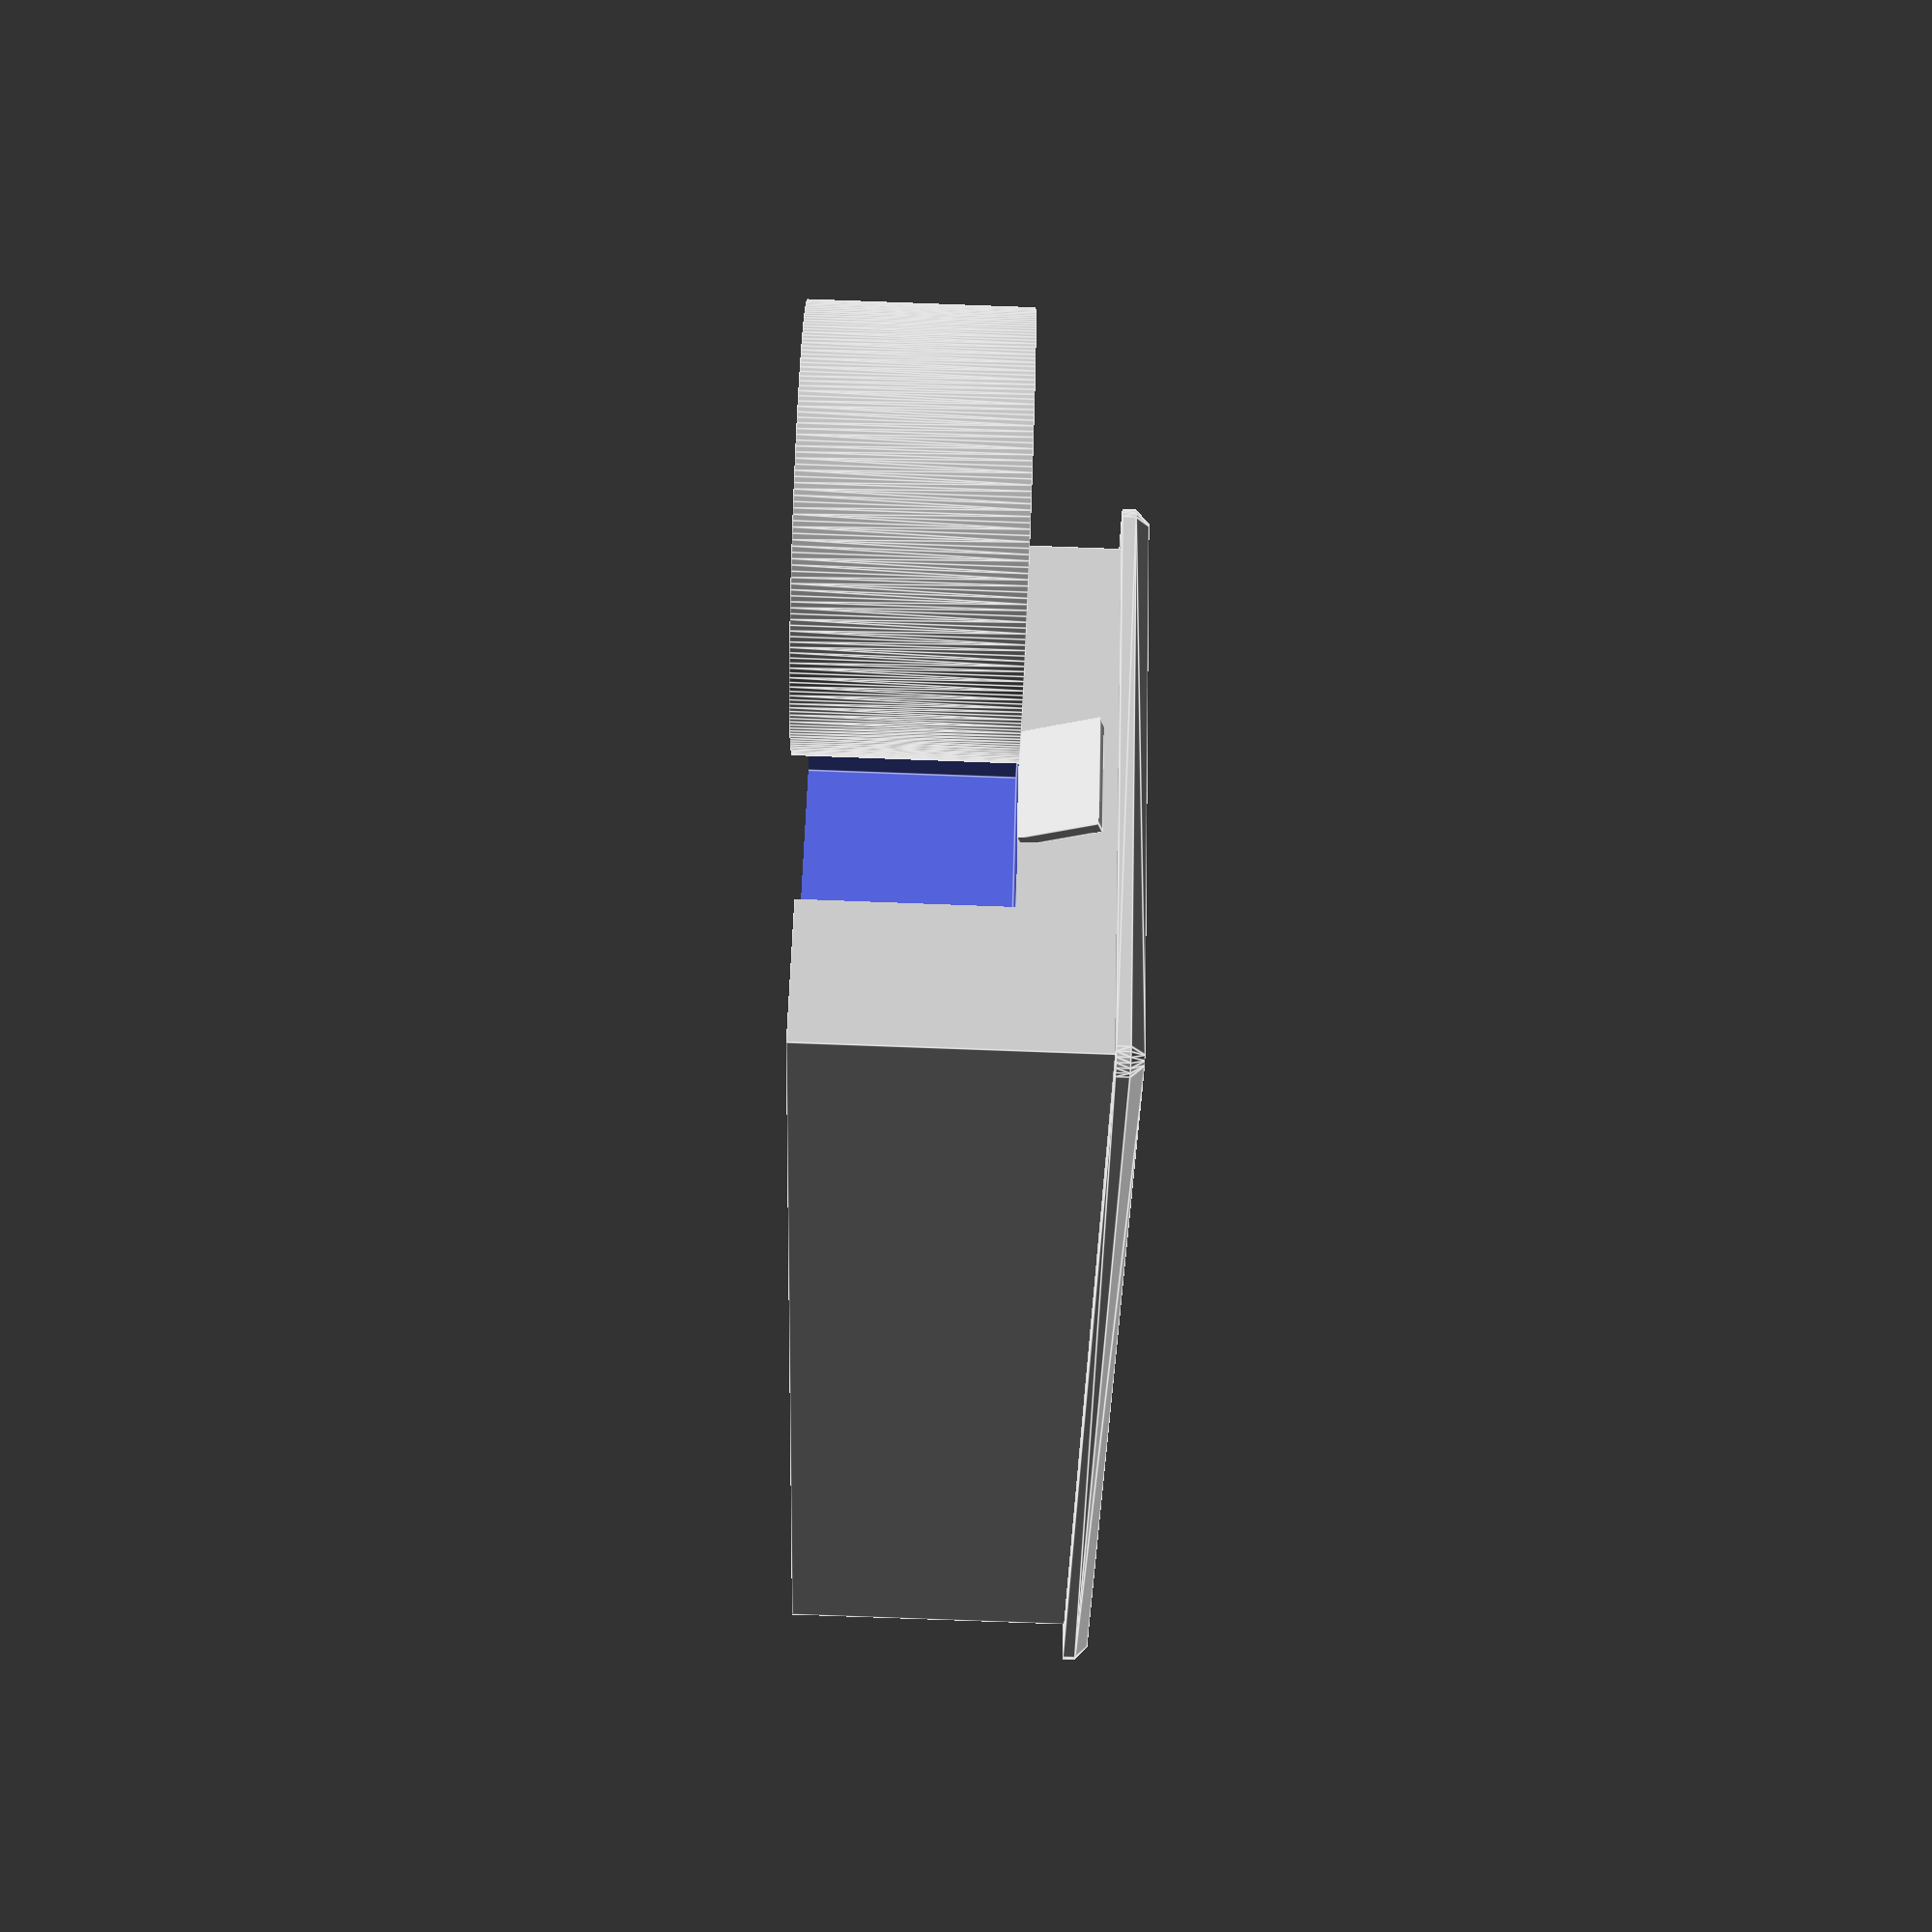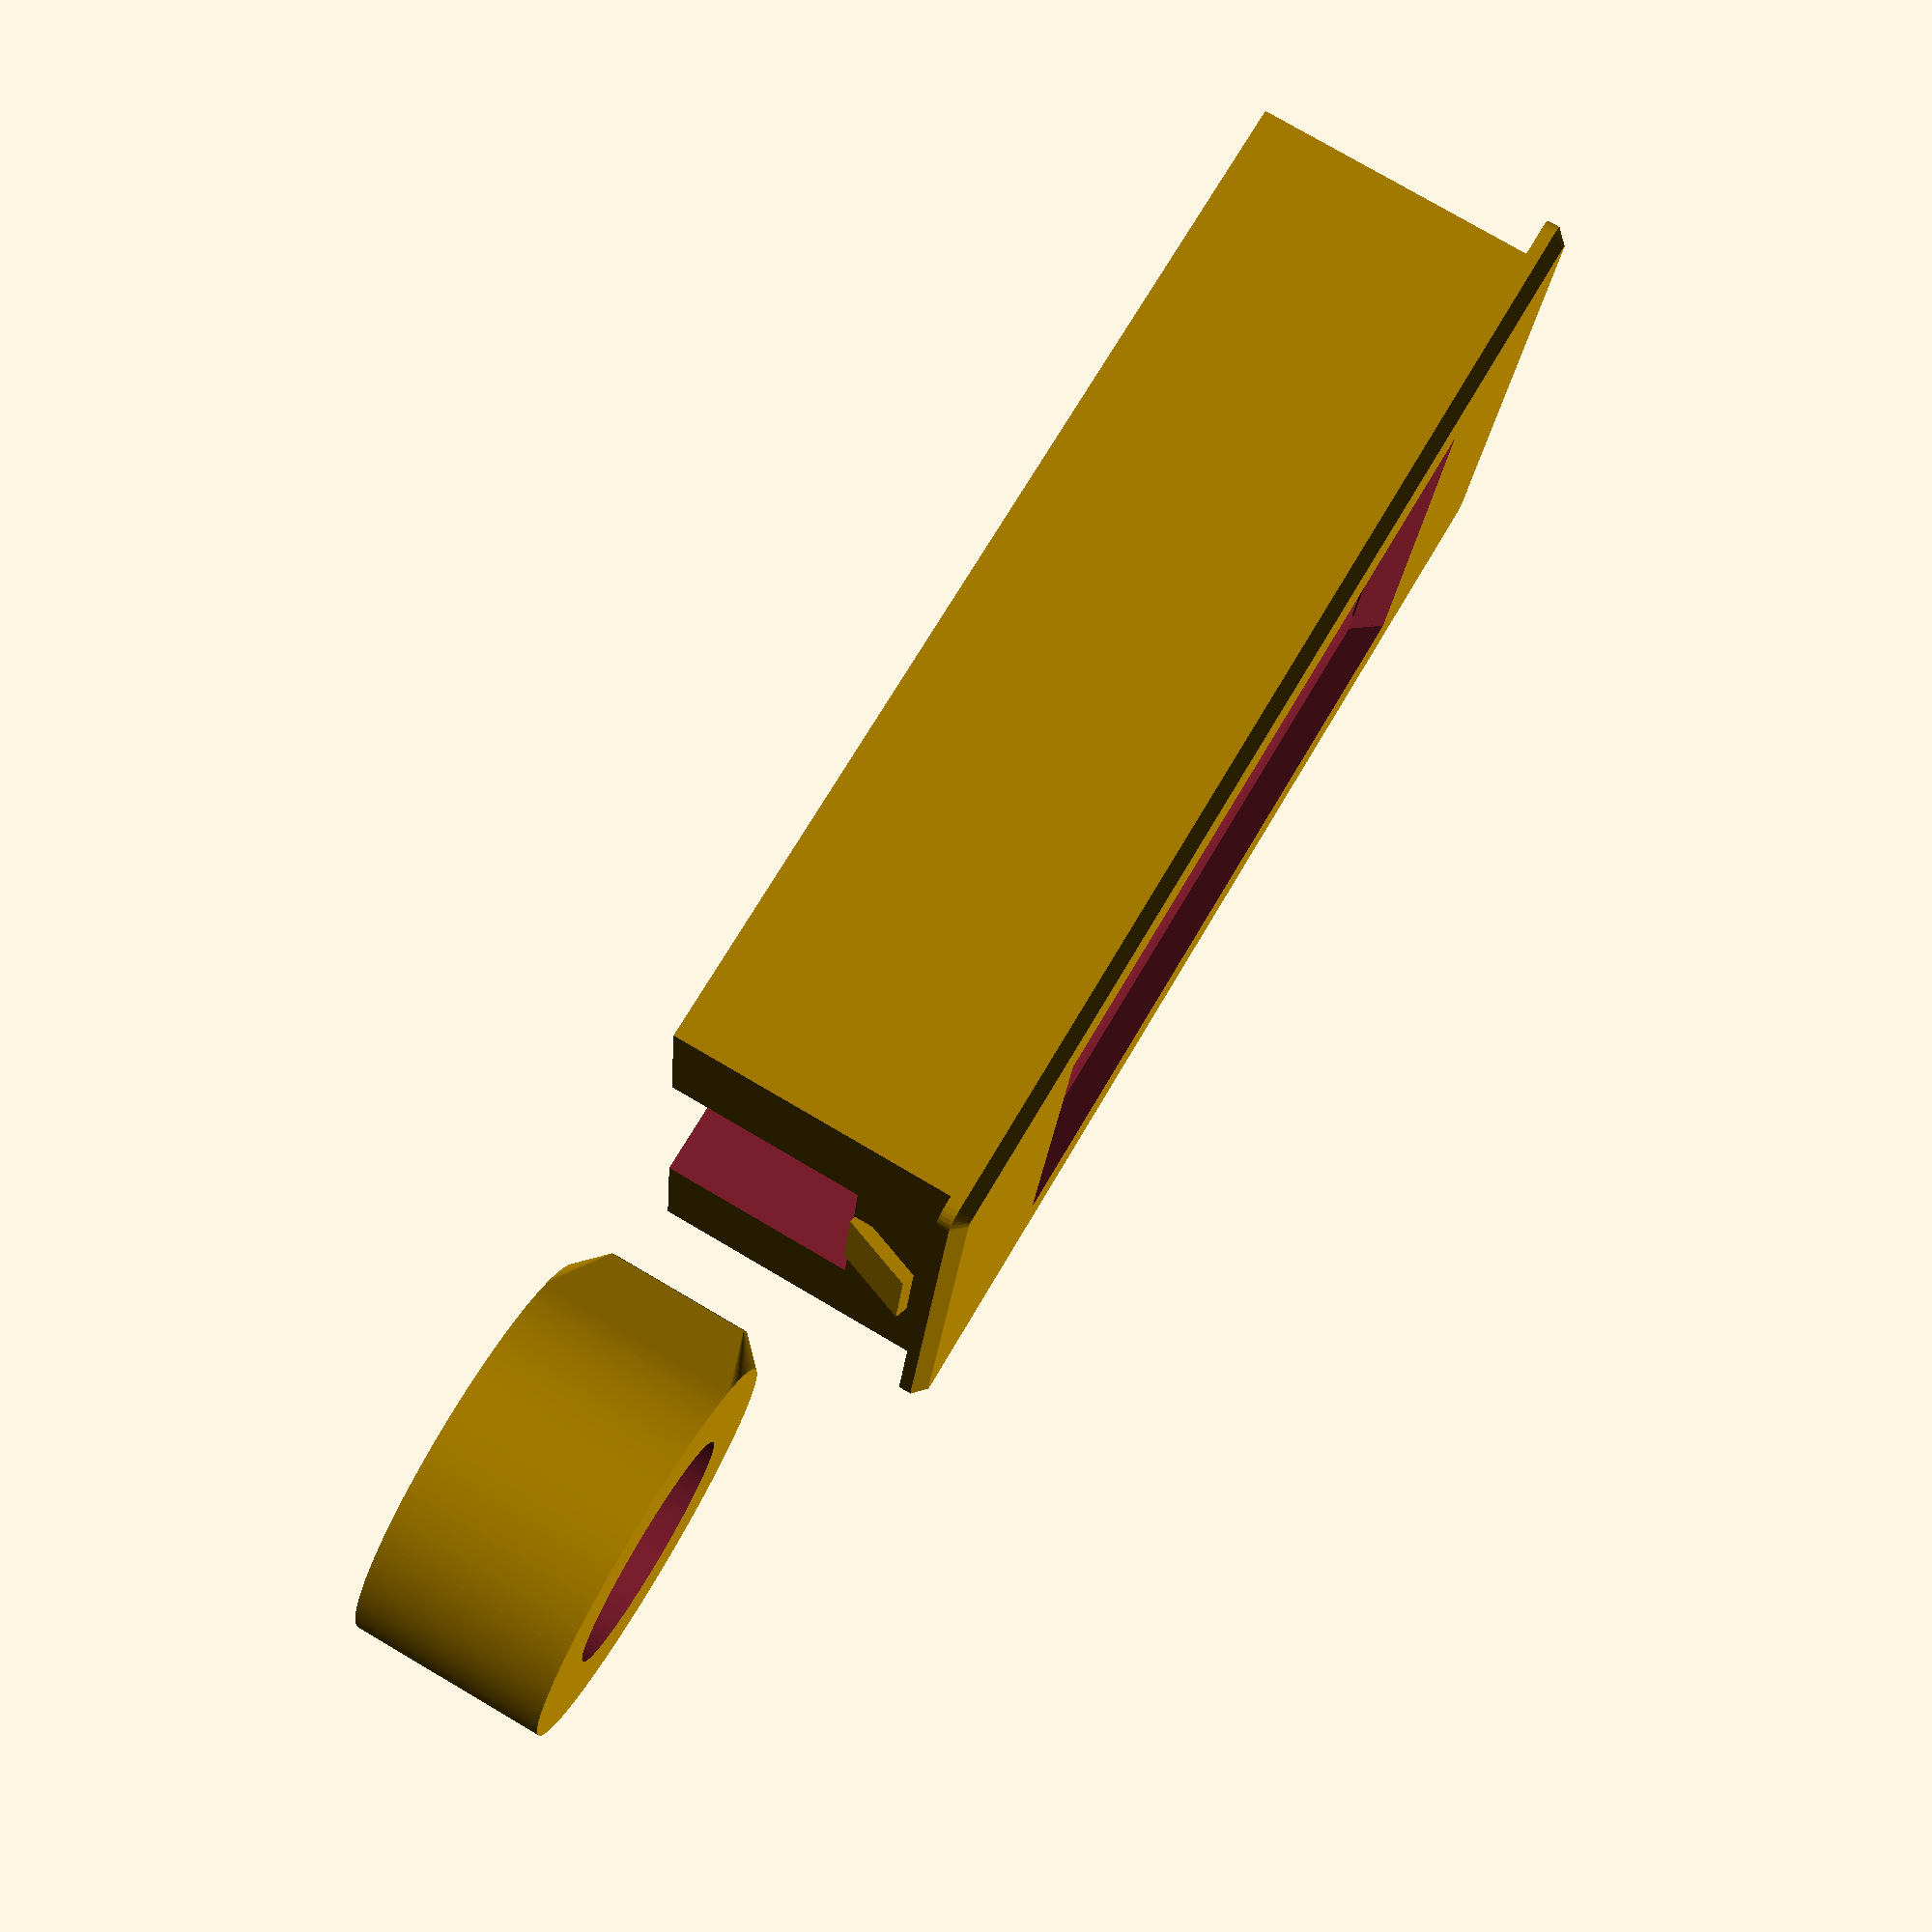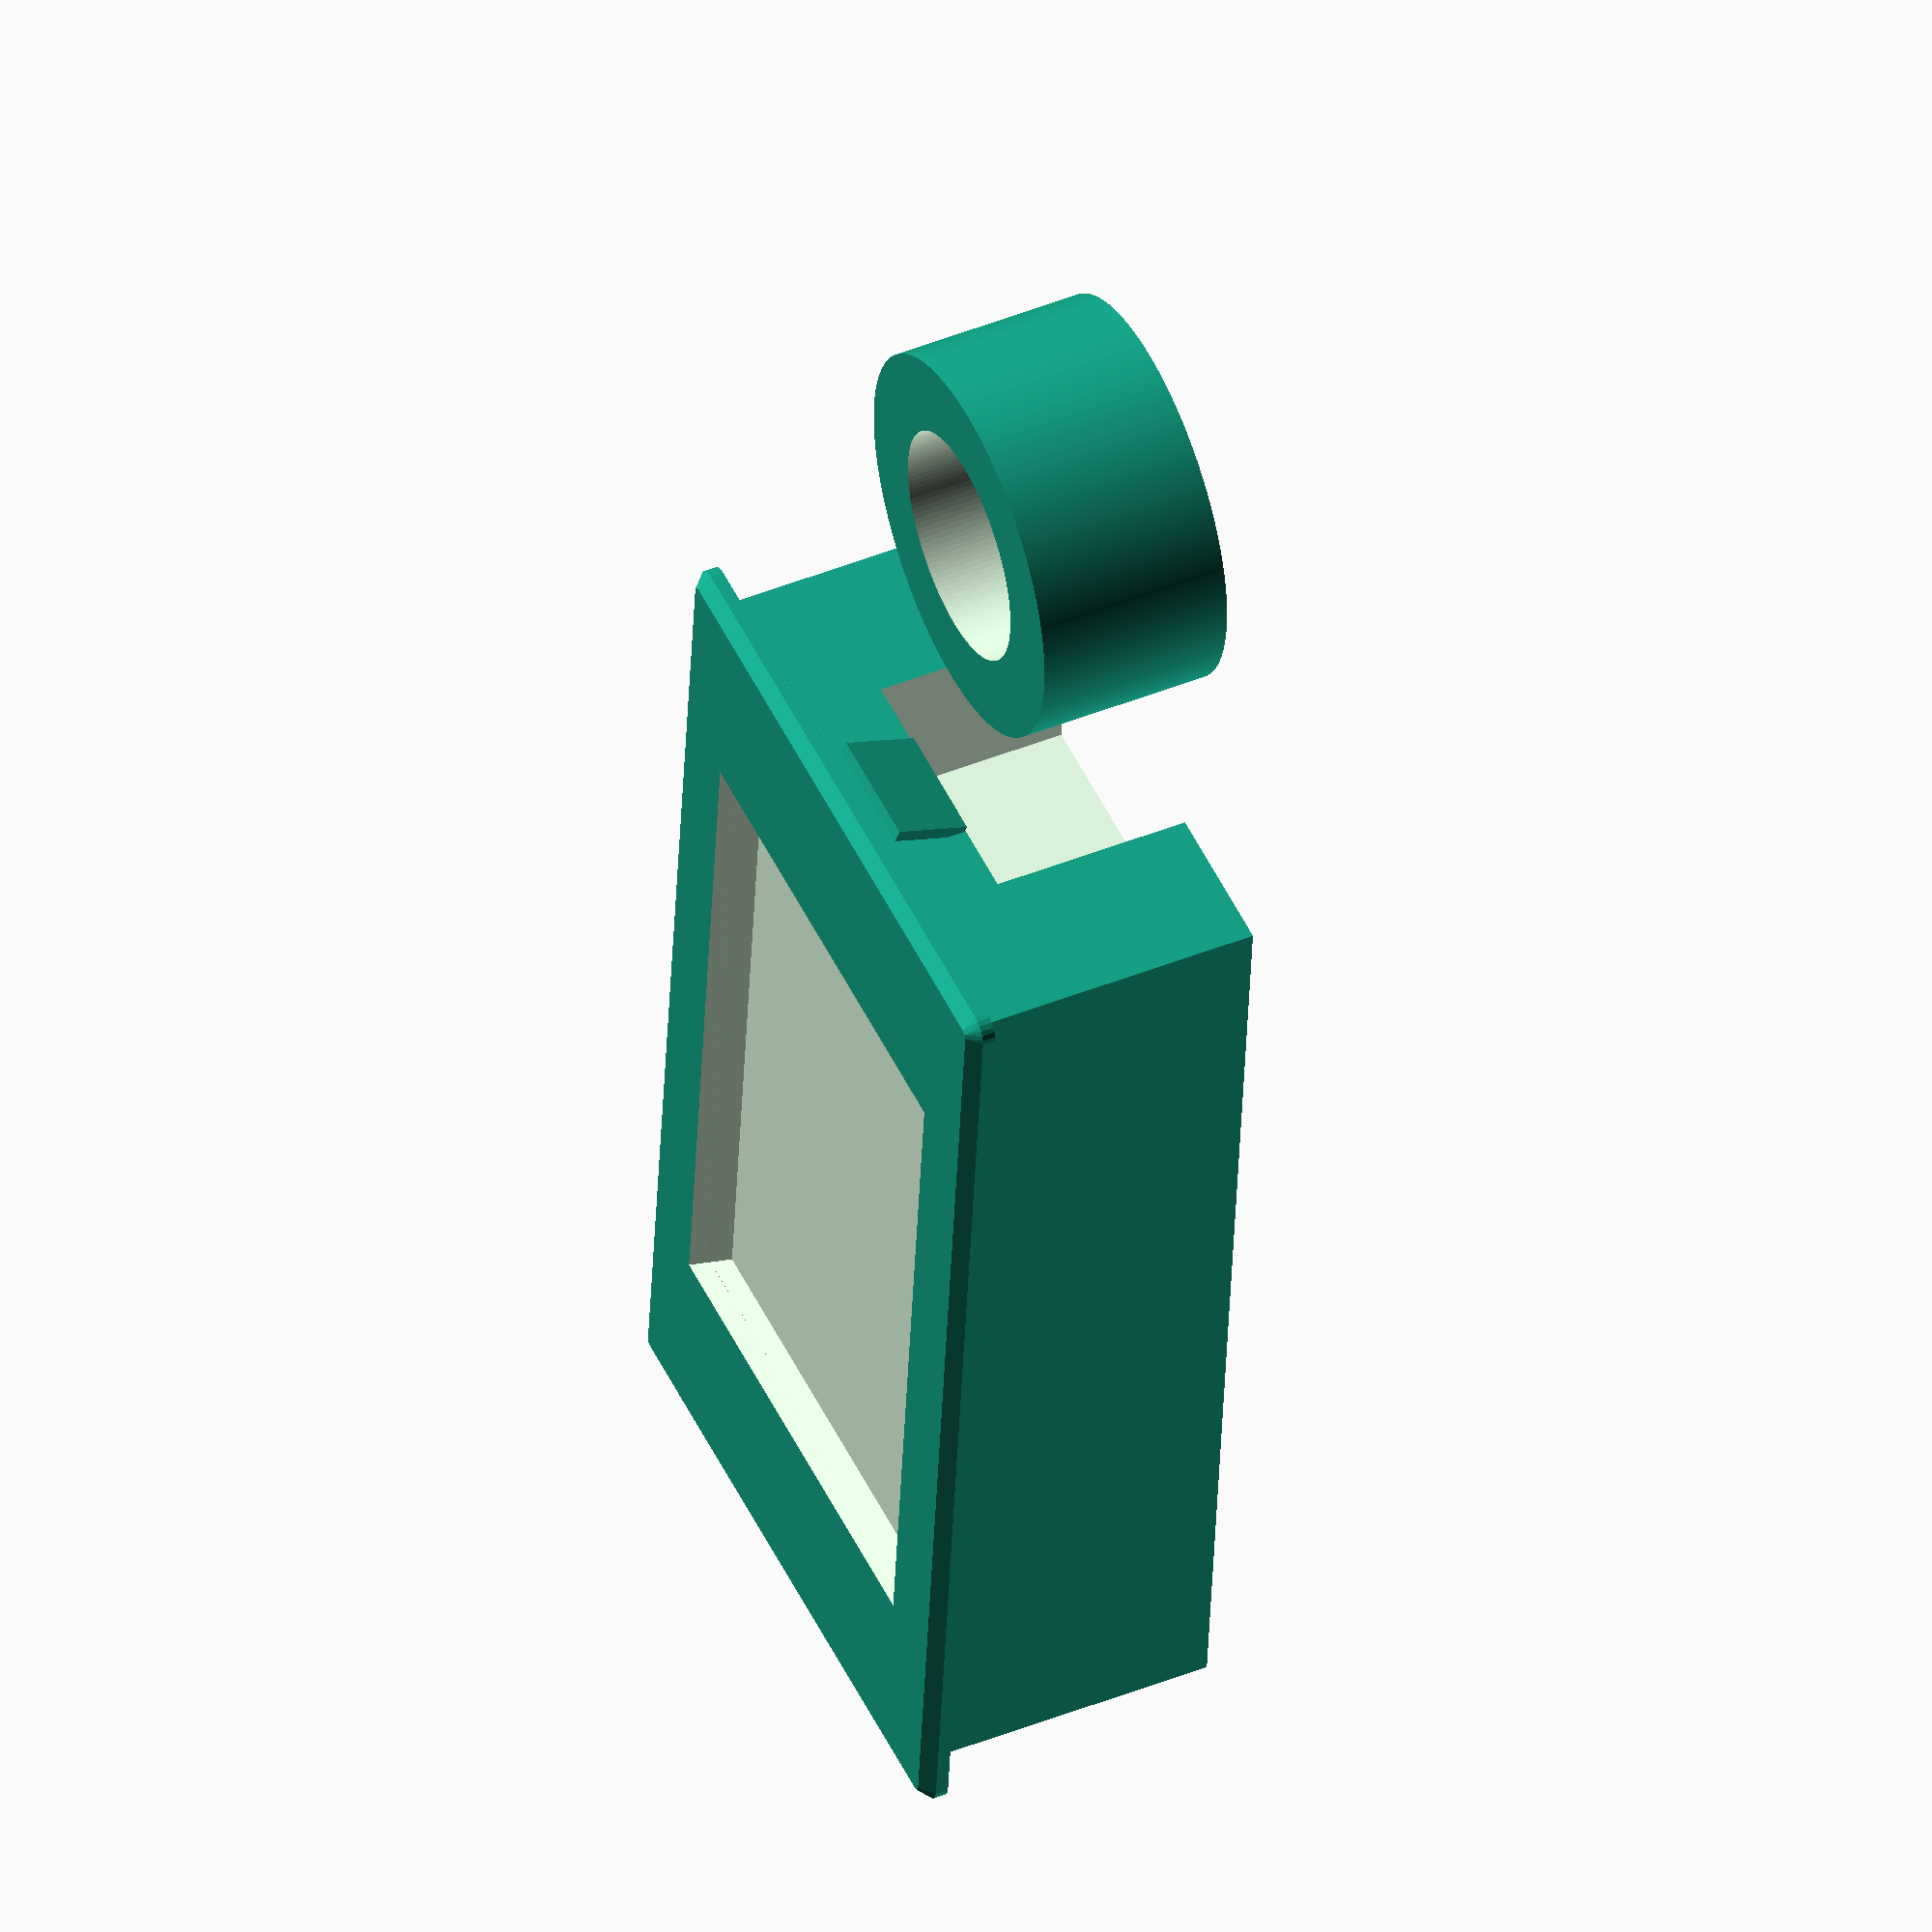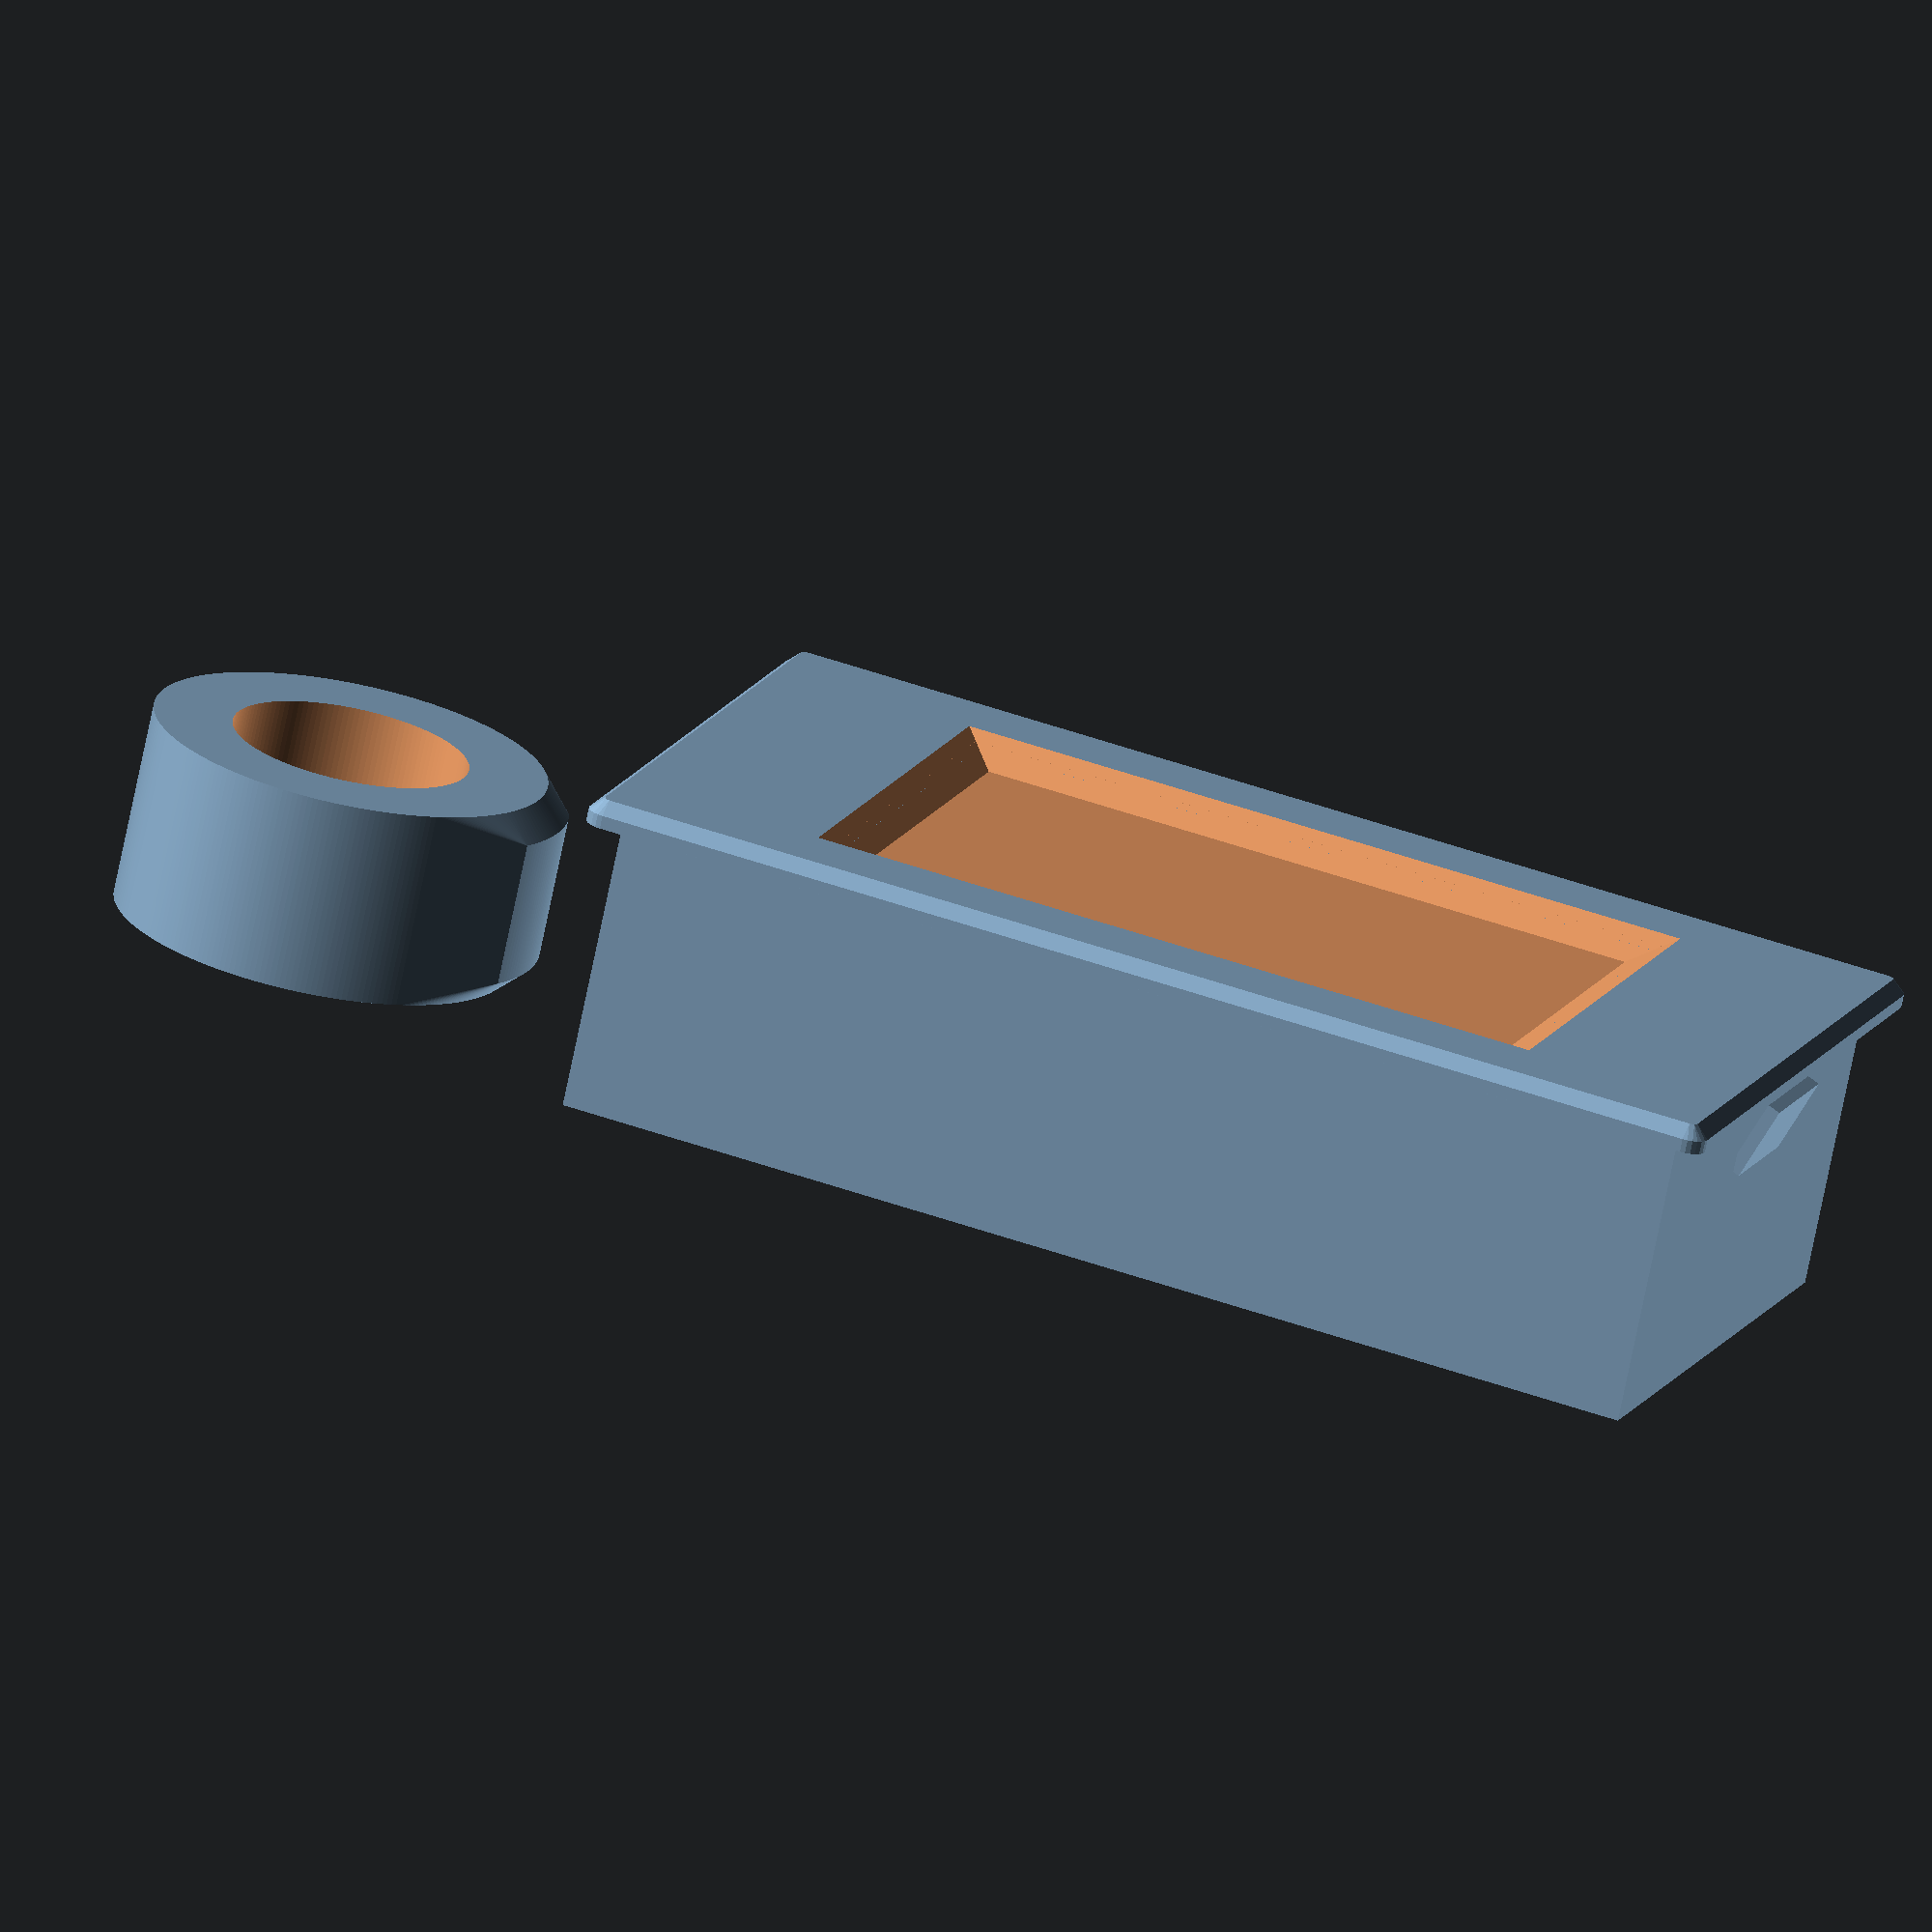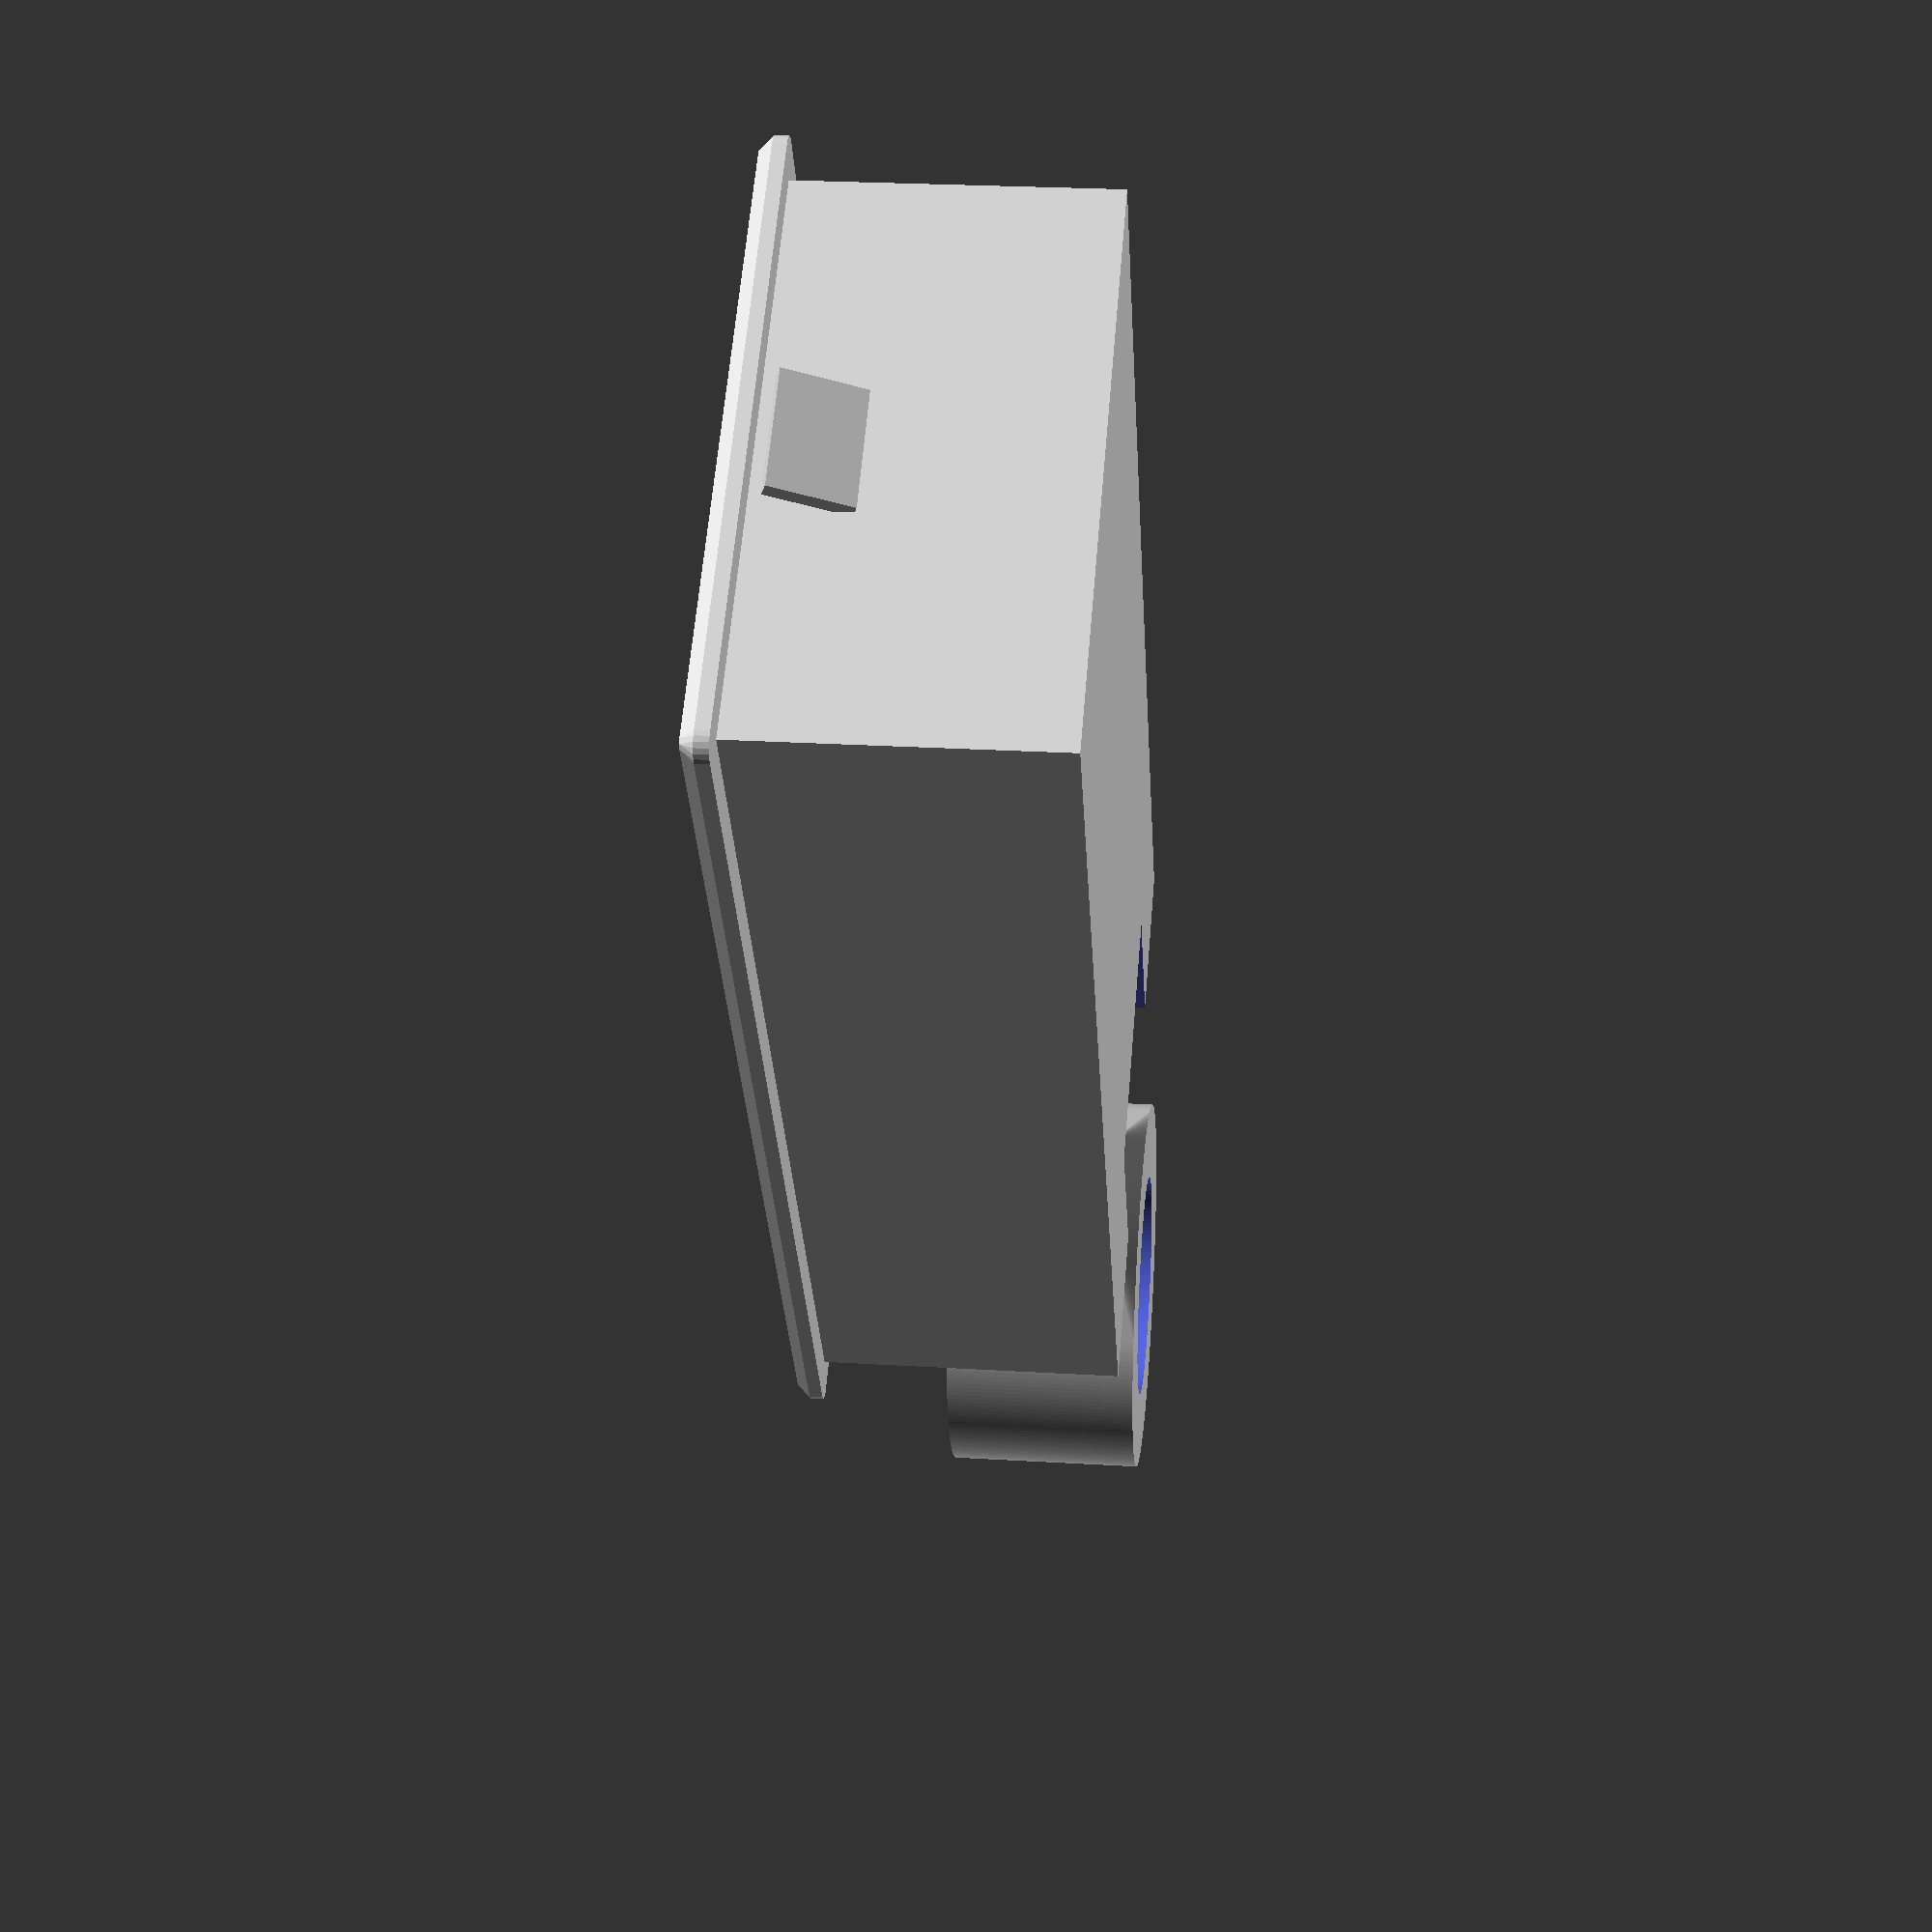
<openscad>
$fa = 1;
$fs = 0.4;

meter_bounds_size = [89.6, 49.6, 24.4];
bezel_size = [meter_bounds_size.x, meter_bounds_size.y, 2];
meter_body_size = [84.6, 44.6, meter_bounds_size.z - bezel_size.z];
sensor_bounds_size = [32, 30, 15];
sensor_thickness = 6;
tab_width = 9.4;
tab_thickness = 1;
tab_clearance = 0.8;
screen_size = [51, 30];

function get_meter_bounds() = meter_bounds_size;
function get_bezel() = bezel_size;
function get_meter_body() = meter_body_size;
function get_sensor_bounds() = sensor_bounds_size;
function get_sensor_thickness() = sensor_thickness;
function get_tab_width() = tab_width;
function get_tab_thickness() = tab_thickness;
function get_tab_clearance() = tab_clearance;
function get_screen() = screen_size;

module bezel() {
	r_bottom=1.5;
	r_top=0.5;

	module base_square() {
		square([bezel_size.x - 2 * r_bottom, bezel_size.y - 2 * r_bottom], center=true);
	}

	module bottom() {
		linear_extrude(bezel_size.z / 2)
		minkowski() {
			base_square();
			circle(r=r_bottom);
		}
	}

	module top() {
		linear_extrude(bezel_size.z / 2)
		minkowski() {
			base_square();
			circle(r=r_top);
		}
	}

	module body() {
		hull() {
			bottom();
			translate([0, 0, bezel_size.z / 2]) top();
		}
	}

	module cutout() {
		hull() {
			translate([0, 0, -bezel_size.z])
				linear_extrude(bezel_size.z / 2)
				square(screen_size - [6, 6], center=true);
			translate([0, 0, 2 * bezel_size.z])
				linear_extrude(bezel_size.z / 2)
				square(screen_size + [12, 12], center=true);
		}
	}

	difference() {
		body();
		cutout();
	}
}

module meter() {
	meter_body_size_overlapping = meter_body_size + [0, 0, bezel_size.z / 2];

	translate([0, 0, meter_body_size.z]) bezel();
	difference() {
		translate([0, 0, meter_body_size_overlapping.z / 2])
			cube(meter_body_size_overlapping, center=true);
		translate([0, 0, meter_body_size.z + bezel_size.z / 4])
			cube([screen_size.x + 4, screen_size.y + 4, bezel_size.z], center=true);
		translate([-meter_body_size.x / 2, 0, 0]) cube([24.8, 20.6, 30.8], center=true);
	}

	module tab() {
		translate([meter_body_size.x / 2, 0, 15.5])
			rotate([0, 20, 0])
			translate([0, 0, 3])
			cube([tab_thickness, tab_width, 6], center=true);
	}

	tab();
	mirror([1, 0, 0]) tab();
}

module sensor() {
	r = sensor_bounds_size.y / 2;
	h = sensor_bounds_size.z;
	bulge_width = sensor_bounds_size.x - sensor_bounds_size.y;
	difference() {
		hull() {
			cylinder(r=r, h=h);
			intersection() {
				cylinder(r=r + bulge_width, h=h);
				translate([r, 0, h / 2]) cube([2 * bulge_width, 10, 11], center=true);
			}
		}
		translate([0, 0, -1]) cylinder(r=r - sensor_thickness, h=h + 2);
	}
}

meter();
translate([-70, 0, 0]) sensor();

</openscad>
<views>
elev=262.6 azim=132.2 roll=272.1 proj=p view=edges
elev=102.1 azim=187.6 roll=239.6 proj=p view=wireframe
elev=135.1 azim=275.5 roll=115.1 proj=o view=wireframe
elev=252.1 azim=198.6 roll=191.5 proj=o view=solid
elev=334.9 azim=303.6 roll=95.6 proj=p view=solid
</views>
